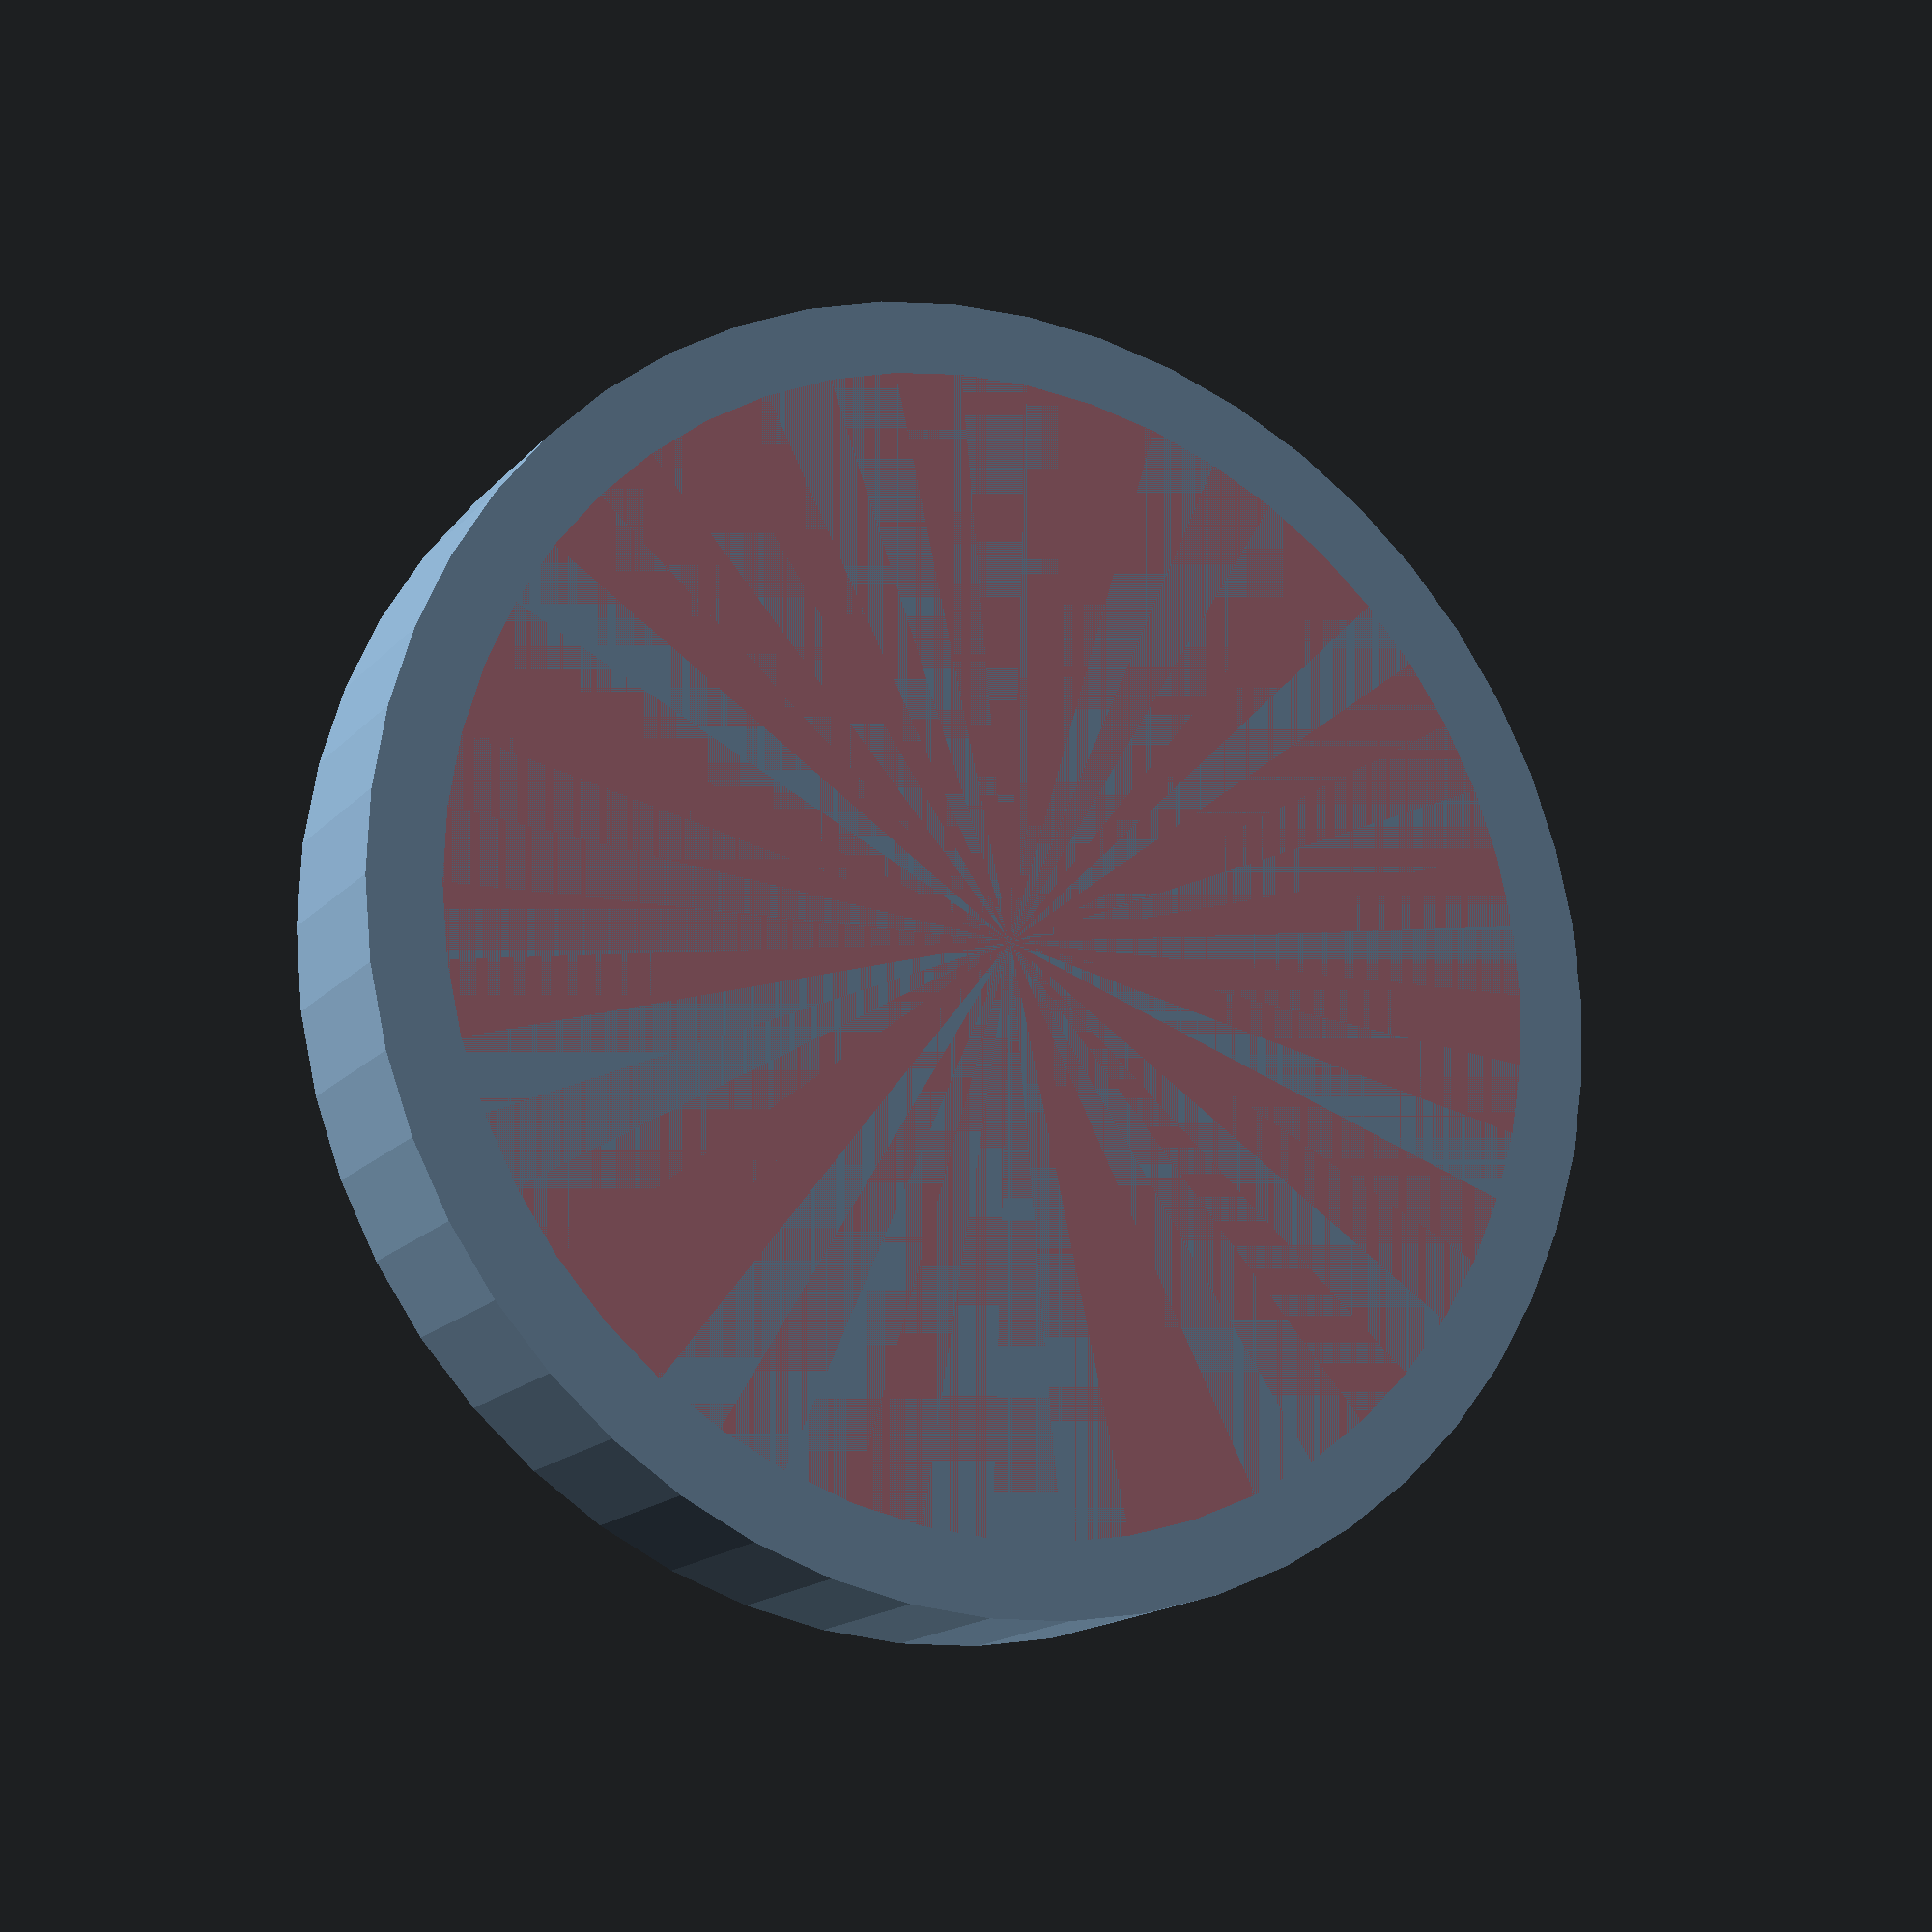
<openscad>
$fn = 50;


difference() {
	union() {
		translate(v = [0, 0, -5.0000000000]) {
			cylinder(h = 5, r = 17.0000000000);
		}
	}
	union() {
		#translate(v = [0, 0, -5.0000000000]) {
			cylinder(h = 3, r1 = 15.0750000000, r2 = 14.9250000000);
		}
		translate(v = [0, 0, -1]) {
			linear_extrude(height = 1) {
				text(font = "Wingdings", halign = "center", size = 11, text = "|", valign = "center");
			}
		}
	}
}
</openscad>
<views>
elev=15.6 azim=59.2 roll=153.7 proj=p view=wireframe
</views>
